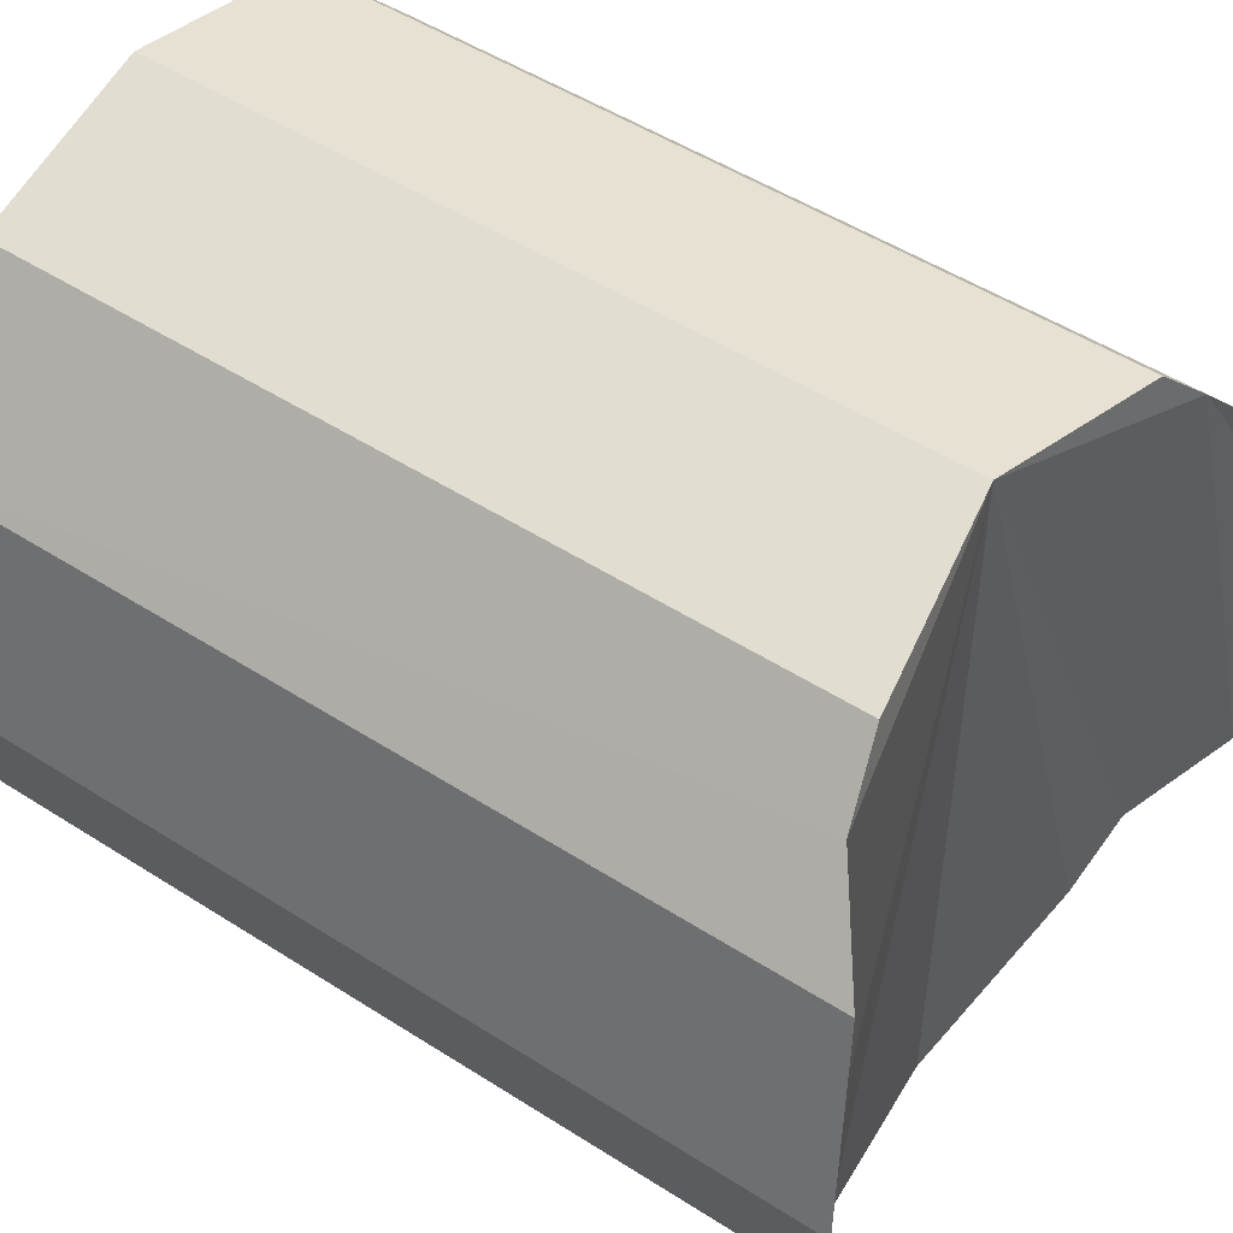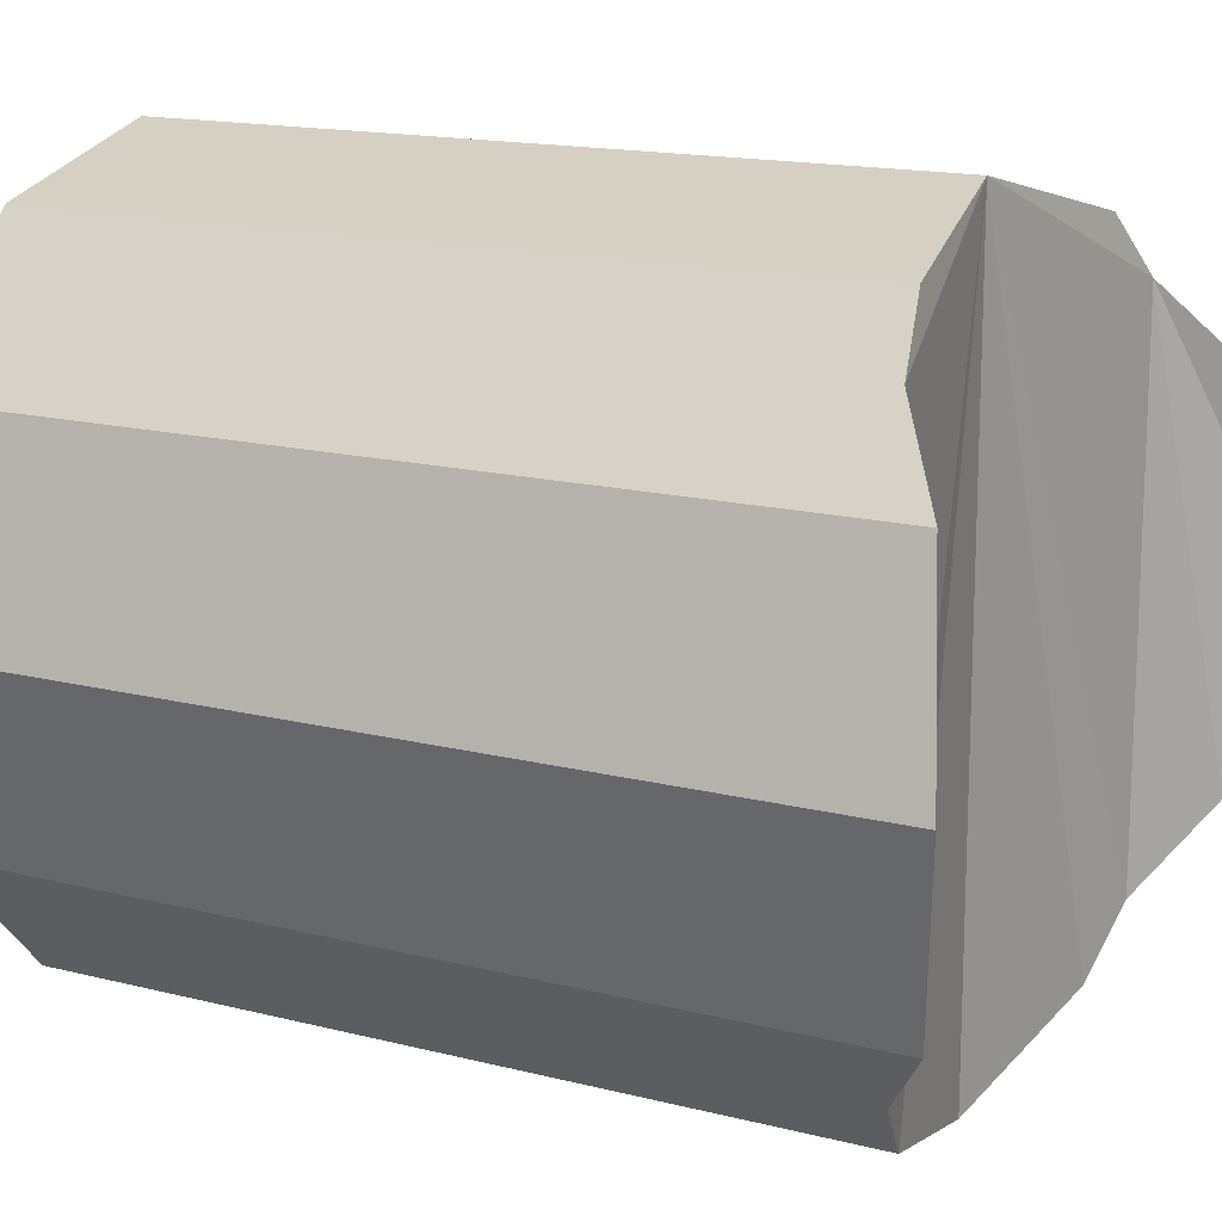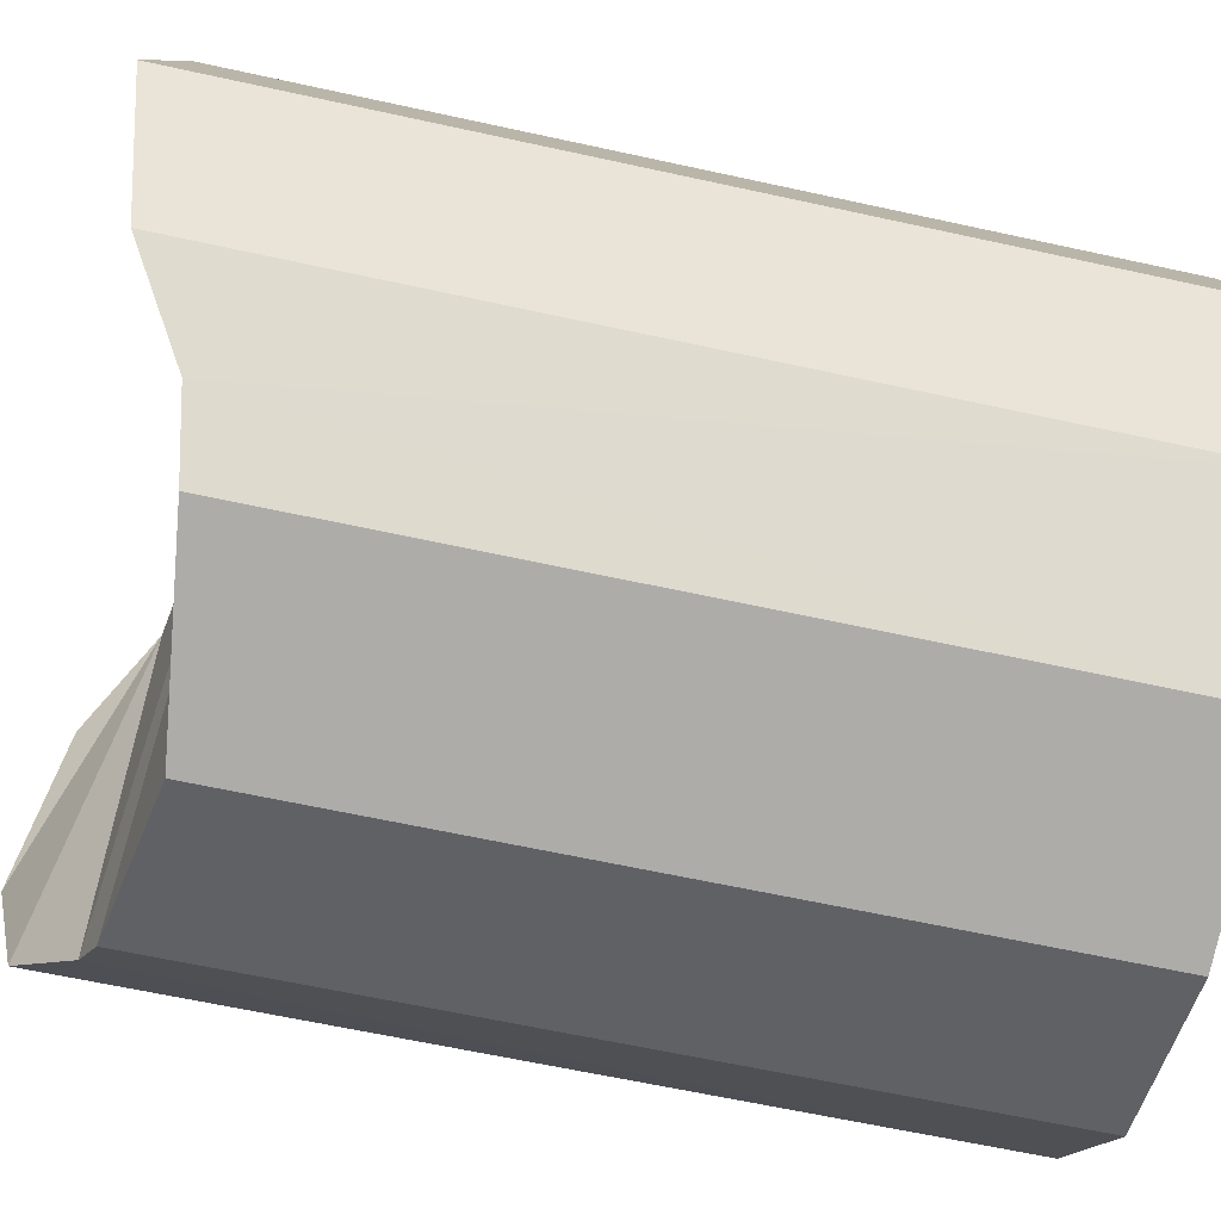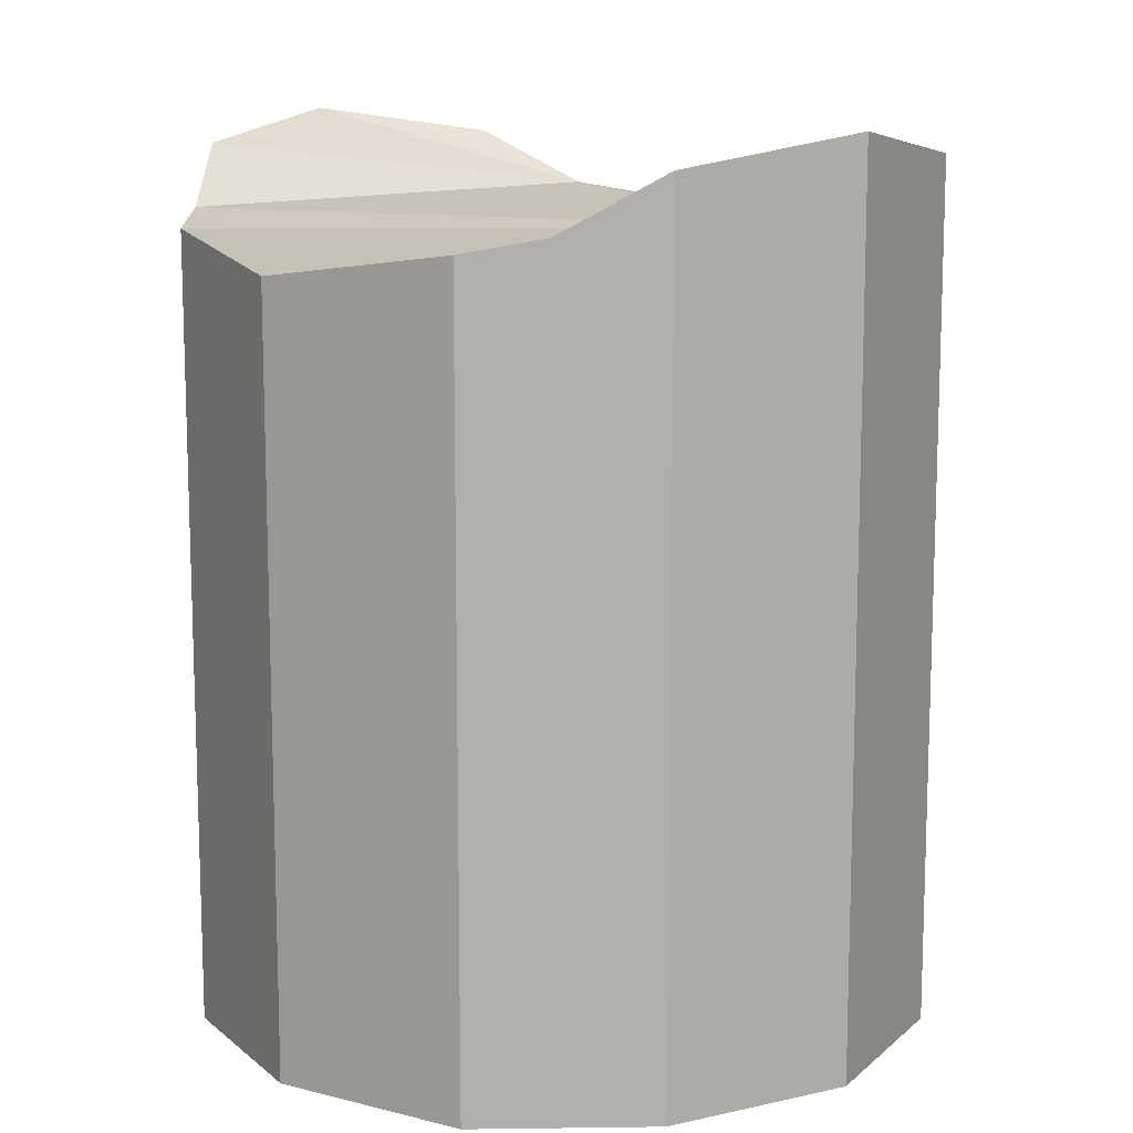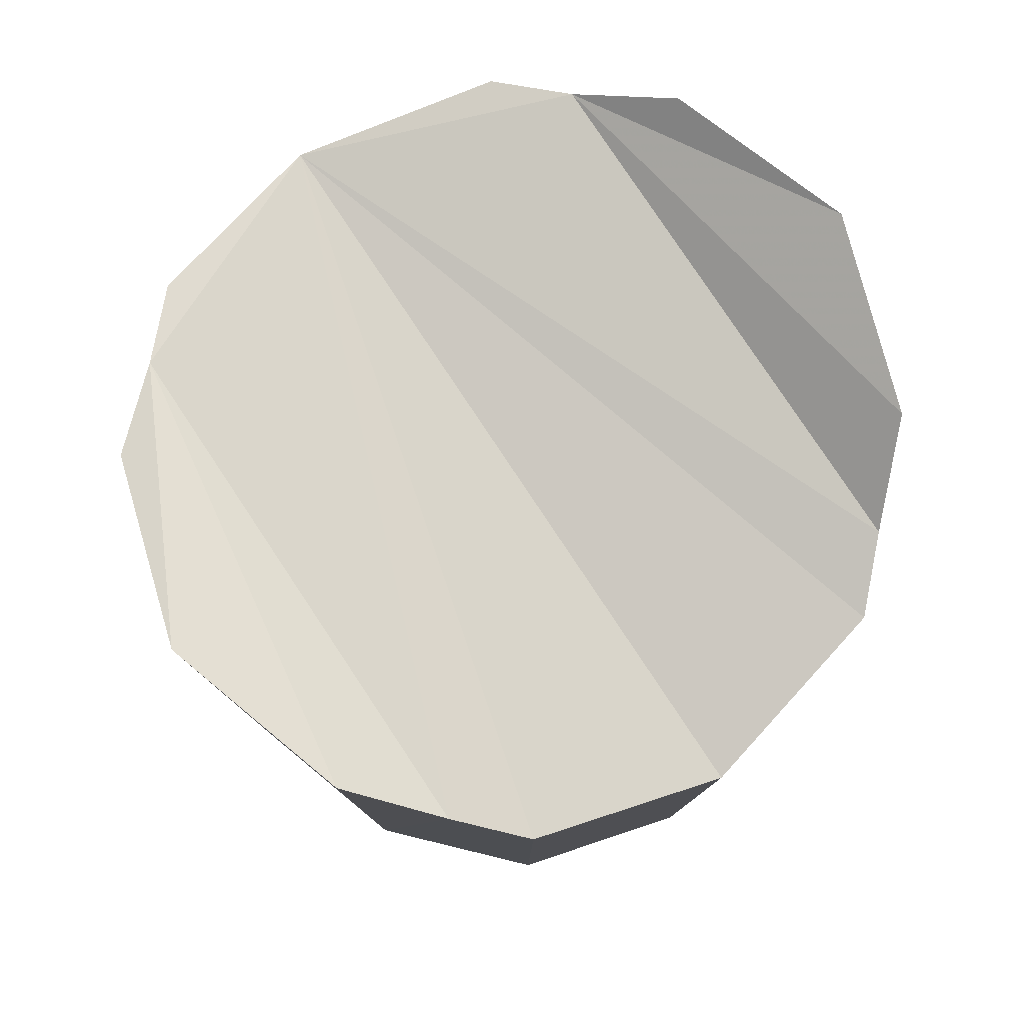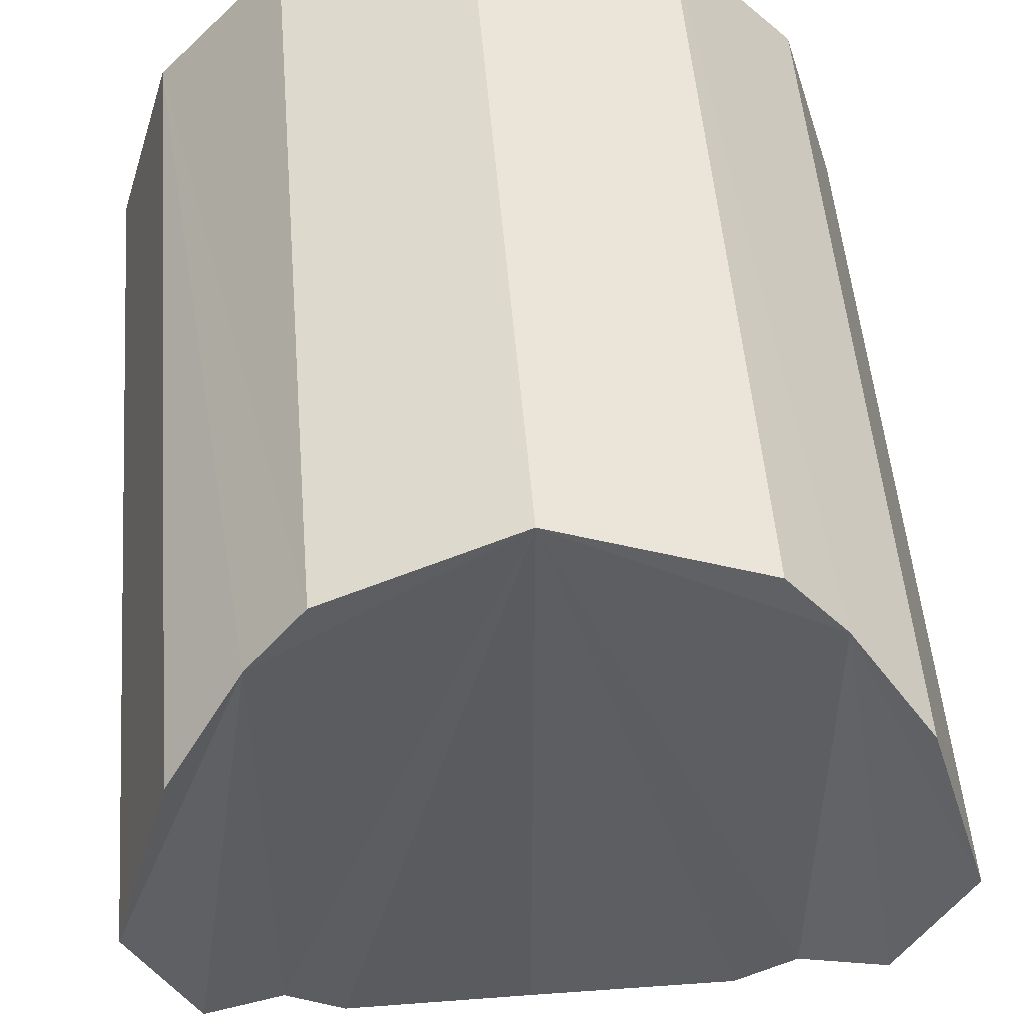
<metadata>
{"format":"obj","ext":"obj","renderer":"f3d","projection":"perspective","resolution":1024,"background":"white","views":[{"elev":50.5,"azim":125.1,"up":"+Z"},{"elev":15.3,"azim":118.6,"up":"+Z"},{"elev":-62.5,"azim":-102.6,"up":"+Z"},{"elev":12.0,"azim":-134.8,"up":"+Y"},{"elev":79.9,"azim":146.4,"up":"+Y"},{"elev":51.1,"azim":175.4,"up":"+Z"}]}
</metadata>
<code>
o 10727
v 2166 1865 17.35
v 2165 1865 17.35
v 2165 1865 17.31
v 2165 1865 17.31
v 2166 1866 17.35
v 2166 1866 17.39
v 2166 1865 17.44
v 2165 1865 17.35
v 2165 1866 17.31
v 2166 1865 17.44
v 2165 1865 17.44
v 2165 1866 17.39
v 2166 1865 17.58
v 2165 1865 17.58
v 2166 1866 17.44
v 2166 1866 17.58
v 2166 1866 17.39
v 2166 1866 17.76
v 2165 1866 17.84
v 2166 1866 17.44
v 2166 1866 17.58
v 2166 1866 17.76
v 2166 1866 17.71
v 2166 1865 17.71
v 2166 1866 17.71
v 2165 1865 17.71
v 2166 1866 17.76
v 2166 1866 17.71
v 2166 1866 17.8
v 2165 1866 17.84
v 2166 1866 17.8
v 2165 1866 17.84
v 2166 1865 17.8
v 2165 1865 17.8
v 2165 1866 17.71
v 2165 1866 17.76
v 2165 1866 17.8
v 2165 1865 17.58
v 2165 1865 17.71
v 2165 1866 17.58
v 2165 1865 17.44
v 2165 1866 17.8
v 2165 1865 17.84
v 2165 1865 17.84
v 2165 1866 17.8
v 2166 1865 17.8
v 2165 1865 17.84
v 2165 1865 17.71
v 2166 1865 17.71
v 2165 1866 17.76
v 2165 1865 17.8
v 2165 1866 17.71
v 2165 1866 17.58
v 2165 1866 17.71
v 2166 1866 17.58
v 2166 1865 17.58
v 2165 1865 17.58
v 2165 1866 17.71
v 2166 1866 17.44
v 2166 1865 17.44
v 2165 1865 17.44
v 2165 1866 17.44
v 2165 1866 17.76
v 2165 1866 17.39
v 2165 1866 17.44
v 2165 1865 17.35
v 2166 1865 17.35
v 2165 1866 17.39
v 2165 1866 17.35
v 2166 1866 17.35
v 2165 1866 17.31
v 2165 1866 17.31
v 2165 1866 17.35
v 2166 1866 17.35
v 2165 1865 17.31
v 2166 1866 17.39
v 2166 1865 17.35
v 2166 1865 17.8
v 2166 1865 17.71
v 2166 1866 17.8
f 1 2 3
f 4 5 1
f 1 6 7
f 8 9 4
f 8 10 11
f 11 12 8
f 11 13 14
f 13 15 16
f 10 17 15
f 18 15 17
f 6 19 18
f 20 18 21
f 21 22 23
f 24 16 25
f 14 24 26
f 27 24 28
f 29 24 27
f 27 30 31
f 32 33 29
f 26 33 34
f 34 35 26
f 32 36 37
f 35 38 39
f 40 41 38
f 42 43 32
f 44 45 34
f 34 46 47
f 48 49 46
f 50 51 42
f 52 51 50
f 50 53 54
f 55 49 56
f 57 56 49
f 57 58 53
f 59 56 60
f 61 60 56
f 61 53 62
f 63 62 53
f 64 61 65
f 65 63 64
f 66 67 60
f 66 68 69
f 19 69 68
f 19 12 63
f 19 70 71
f 72 66 73
f 73 19 72
f 74 75 72
f 74 19 76
f 76 77 74
f 78 19 44
f 79 80 78

</code>
